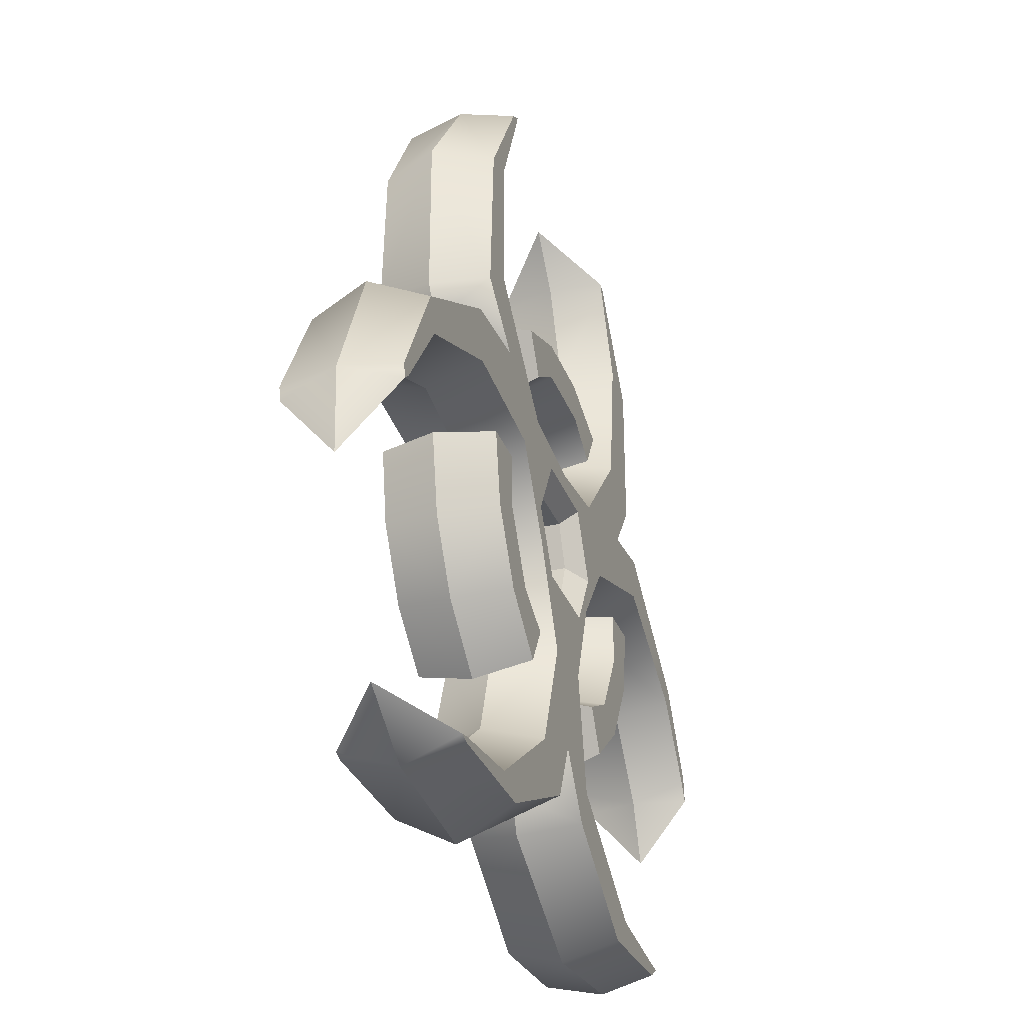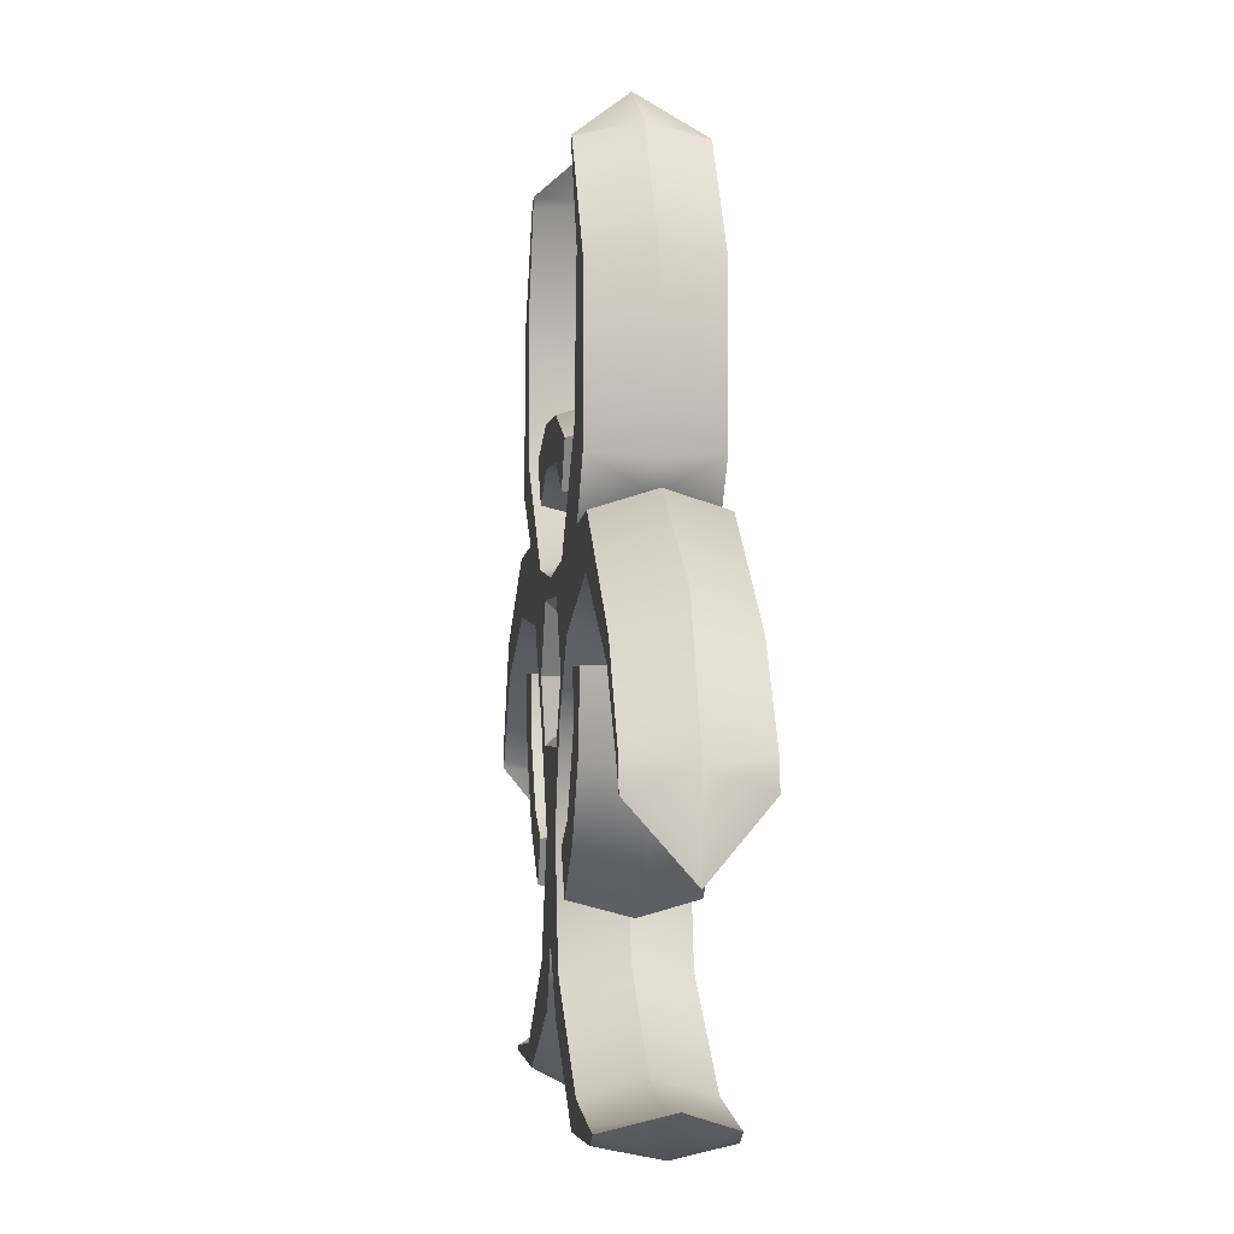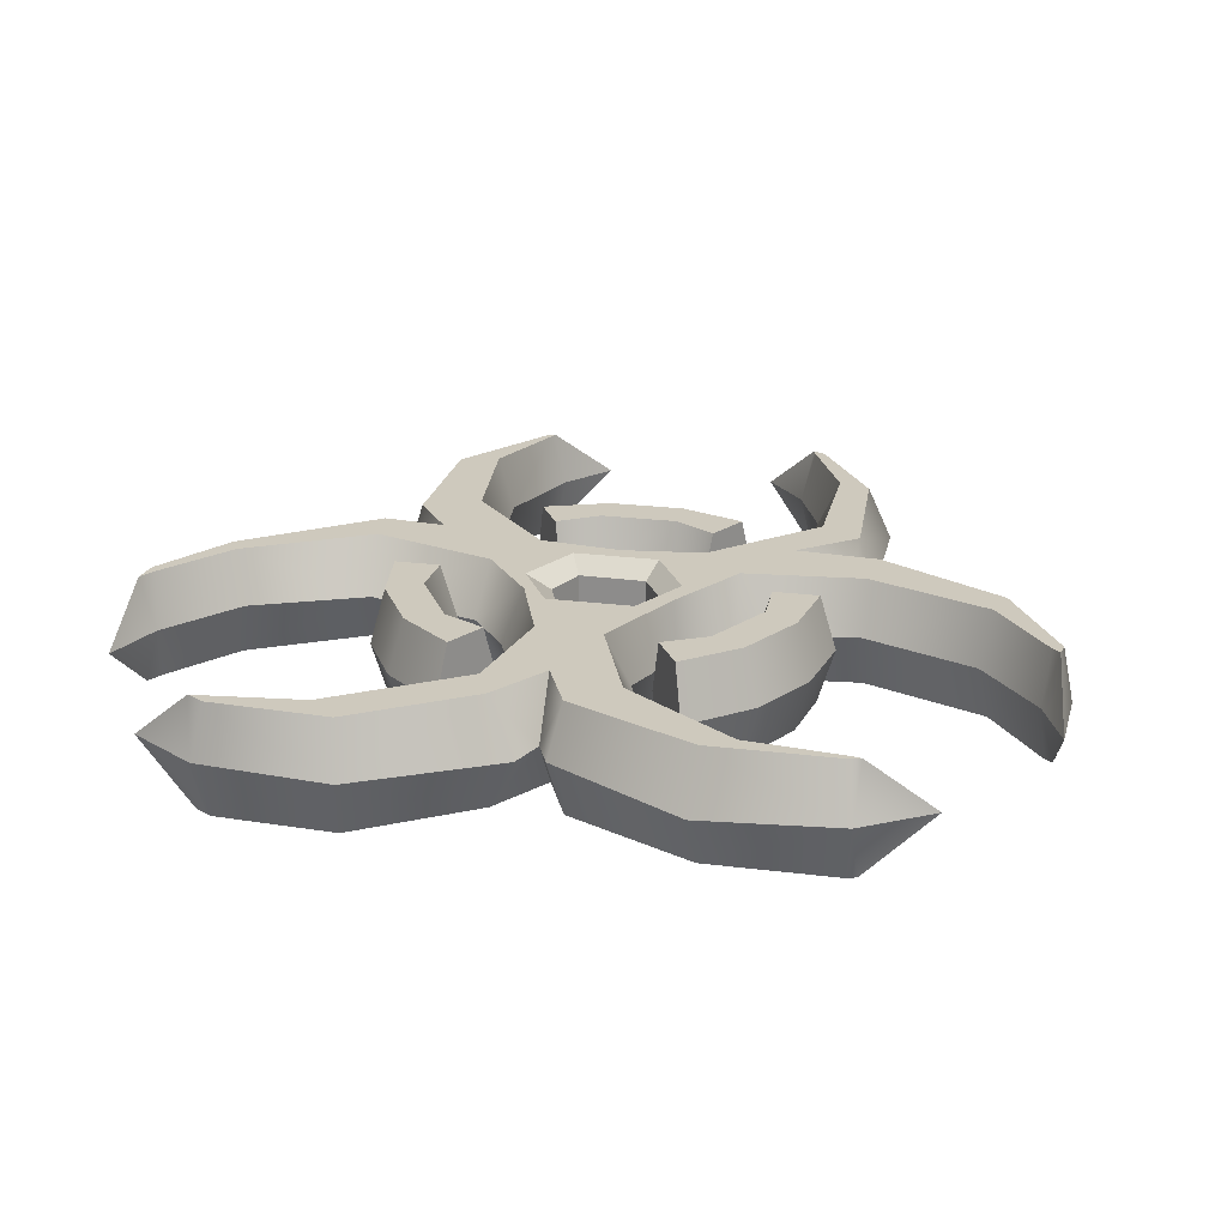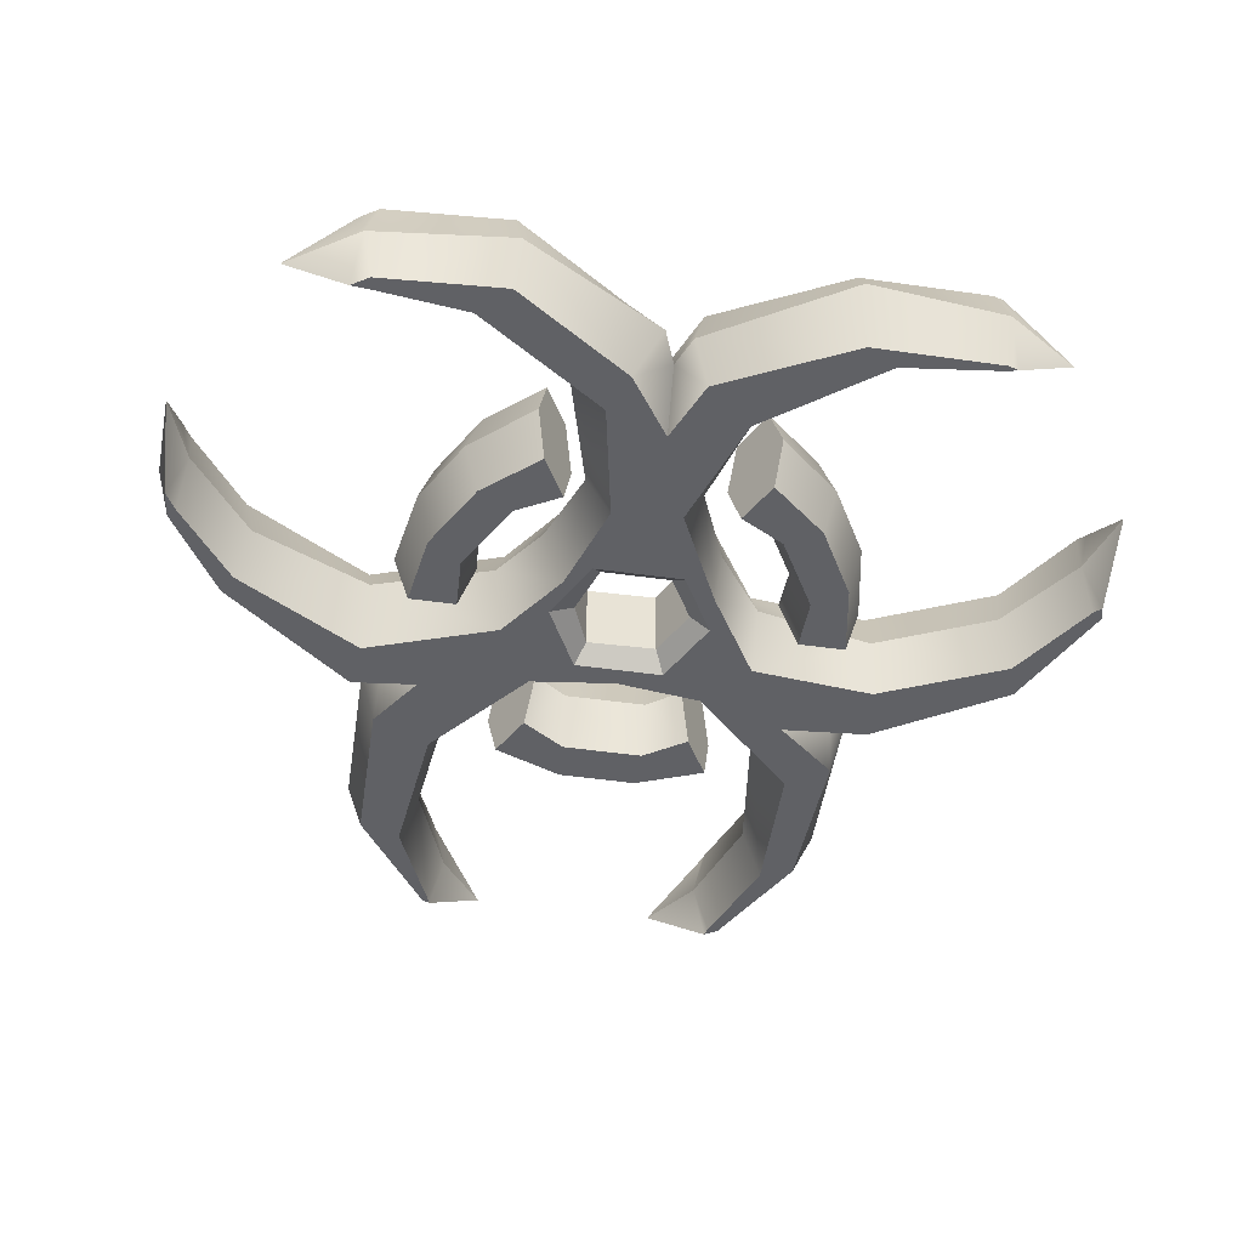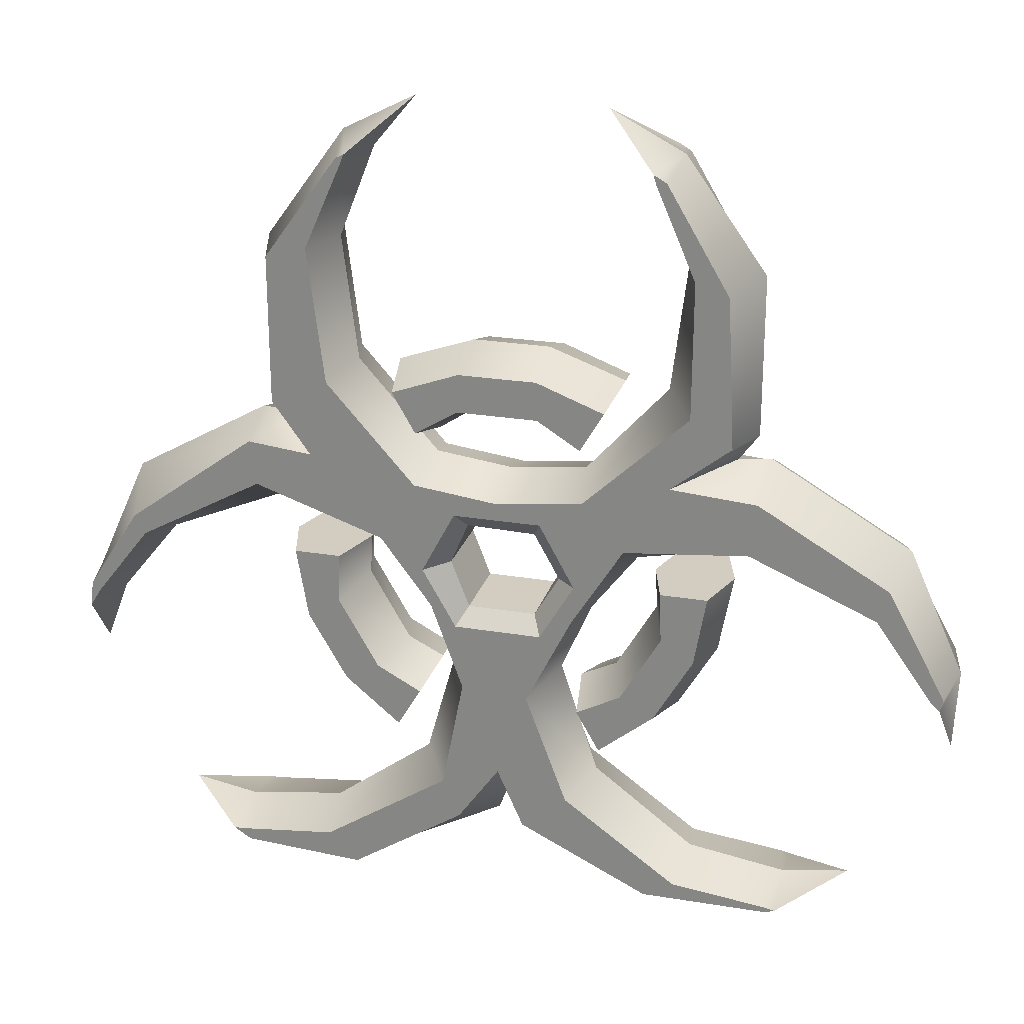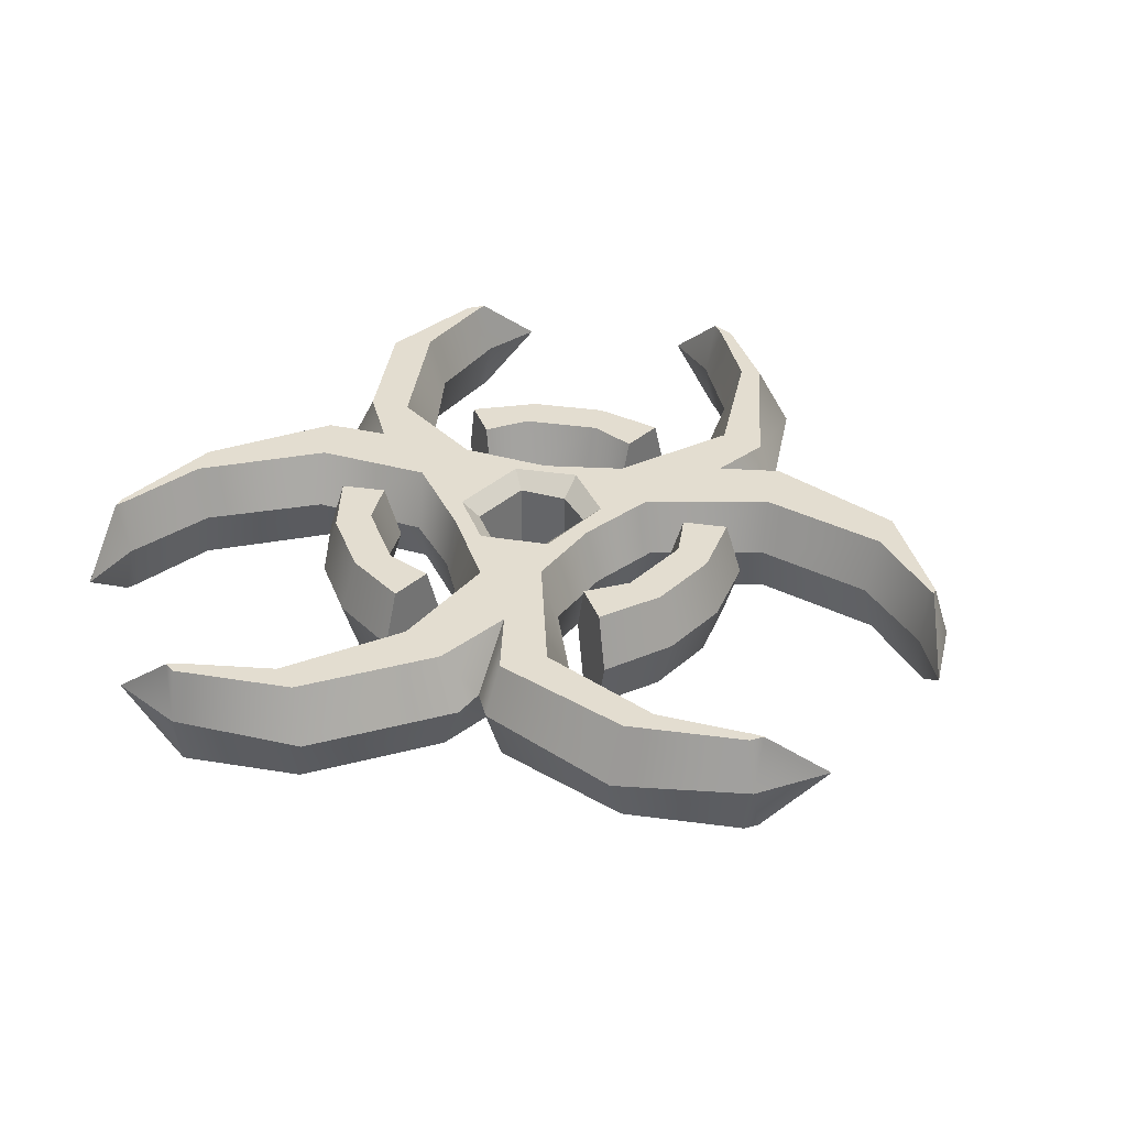
<metadata>
{"format":"obj","ext":"obj","renderer":"f3d","projection":"perspective","resolution":1024,"background":"white","views":[{"elev":-30.9,"azim":108.5,"up":"+Y"},{"elev":-2.0,"azim":-97.3,"up":"+Y"},{"elev":22.7,"azim":12.2,"up":"+Z"},{"elev":-49.3,"azim":-8.8,"up":"+Z"},{"elev":24.5,"azim":15.5,"up":"+Y"},{"elev":35.5,"azim":130.8,"up":"+Z"}]}
</metadata>
<code>
v 3.595 -4.502 0
v 3.283 -4.122 -2.391
v 1.295 -8.164 -2.391
v 12.62 -17.08 -2.391
v 12.12 -16.97 -2.391
v 12.58 -16.47 0
v 12.19 -17.22 -2.391
v -3.659 1.456 -2.391
v -6.783 6.035 0
v -7.461 5.728 -2.391
v 1.473 -4.318 -1.666
v 1.883 -5.028 -2.391
v 2.545 -2.484 -1.666
v 3.366 -2.484 -2.391
v 0 1.009 -2.391
v -8.174 11.57 -2.391
v -7.447 11.48 0
v -2.258 -2.268 -1.666
v -3.338 -2.484 -2.391
v -1.5 -0.458 -1.666
v -1.91 0.2524 -2.391
v -3.898 -4.567 0
v -2.975 -4.144 -2.391
v -5.192 -1.198 -2.391
v 1.445 -0.523 -1.666
v 1.855 0.2524 -2.391
v 5.598 -1.84 0
v 5.488 -0.5553 -2.391
v -9.929 11.08 -2.391
v -10.64 11.31 0
v -6.719 15.53 -2.391
v -9.929 4.624 -2.391
v -10.64 4.393 0
v 3.659 1.456 -2.391
v -6.535 15.3 -2.391
v -5.87 15.49 0
v 8.151 5.728 -2.391
v 18.71 -5.837 -2.391
v 19.04 -6.127 -2.391
v 19.47 -9.009 0
v -6.4 15.67 -2.391
v 16.21 -2.346 -2.391
v 10.79 -0.04197 -2.391
v 10.72 -0.7826 0
v 19.16 -5.574 -2.391
v 19.63 -5.449 0
v 7.376 2.567 -2.391
v 11.07 2.284 -2.391
v 9.929 4.624 -2.391
v 10.64 4.393 0
v 17.21 -0.07872 0
v 16.66 -0.9426 -2.391
v 6.371 15.85 -2.391
v 6.49 15.47 -2.391
v 6.934 15.53 -2.391
v 8.174 11.57 -2.391
v 9.574 11.08 -2.391
v 10.64 11.31 0
v -8.28 2.354 -2.391
v -9.792 3.228 0
v 3.094 -12.96 -2.391
v -10.79 0.6876 -2.391
v -11.07 2.647 -2.391
v -11.22 3.378 0
v -1.473 -4.318 -1.666
v -1.883 -5.028 -2.391
v 8.034 -16.5 -2.391
v 8.318 -15.83 0
v 6.73 -17.24 -2.391
v 6.573 -18.51 0
v 2e-06 -11.99 -2.391
v 1.141 -14.55 -2.391
v -2.595 -7.632 0
v -1.596 -7.949 -2.391
v -1.797 -14.55 -2.391
v -2.538 -12.87 -2.391
v -3.936 -12.53 0
v -6.73 -17.78 -2.391
v -16.21 -2.346 -2.391
v -15.76 -2.929 0
v -16.66 -1.531 -2.391
v -18.65 -5.513 -2.391
v -18.97 -5.131 -2.391
v -19.63 -5.449 0
v -19.1 -6.267 -2.391
v -11.81 -16.93 -2.391
v -12.58 -16.47 0
v -12.71 -17.01 -2.391
v -11.95 -17.48 -2.391
v -12.43 -17.91 0
v -8.034 -16.5 -2.391
v -8.318 -15.83 0
v 1.72 5.002 -2.391
v 1.744 4.203 0
v -1.72 5.002 -2.391
v -1.67 6.671 -2.391
v -1.648 7.392 0
v 1.669 6.682 -2.391
v -7.191 -4.473 -2.391
v -6.511 -4.053 0
v -5.471 -7.453 -2.391
v -6.941 -8.244 -2.391
v -7.576 -8.585 0
v -8.62 -5.357 -2.391
v 5.471 -7.453 -2.391
v 4.766 -7.074 0
v 7.191 -4.473 -2.391
v 8.611 -5.352 -2.391
v 9.224 -5.731 0
v 6.951 -8.248 -2.391
v 3.2 3.234 0
v 3.557 3.853 -2.391
v 4.561 5.593 -2.391
v -3.557 3.853 -2.391
v -3.2 3.234 0
v -4.561 5.593 -2.391
v -6.4 -2.308 0
v -7.114 -2.308 -2.391
v -9.123 -2.308 -2.391
v -3.557 -8.469 -2.391
v -3.2 -7.85 0
v -4.561 -10.21 -2.391
v 3.2 -7.85 0
v 3.557 -8.469 -2.391
v 4.561 -10.21 -2.391
v 7.114 -2.308 -2.391
v 6.4 -2.308 0
v 9.123 -2.308 -2.391
v 3.283 -4.122 2.391
v 2.291 -7.567 0
v 1.295 -8.164 2.391
v 12.62 -17.08 2.391
v 15.44 -15.99 0
v 12.12 -16.97 2.391
v 12.43 -17.91 0
v 12.19 -17.22 2.391
v -3.307 2.129 0
v -3.659 1.456 2.391
v -7.461 5.728 2.391
v 1.473 -4.318 1.666
v 1.883 -5.028 2.391
v 2.545 -2.484 1.666
v 3.366 -2.484 2.391
v 1e-06 1.725 0
v 0 1.009 2.391
v -8.174 11.57 2.391
v -2.258 -2.268 1.666
v -3.338 -2.484 2.391
v -1.5 -0.458 1.666
v -1.91 0.2524 2.391
v -2.975 -4.144 2.391
v -5.62 -2.36 0
v -5.192 -1.198 2.391
v 1.445 -0.523 1.666
v 1.855 0.2524 2.391
v 5.488 -0.5553 2.391
v -9.929 11.08 2.391
v -7.196 16.08 0
v -6.719 15.53 2.391
v -9.929 4.624 2.391
v 3.307 2.129 0
v 3.659 1.456 2.391
v -6.535 15.3 2.391
v 6.783 6.035 0
v 8.151 5.728 2.391
v 18.45 -6.302 0
v 18.71 -5.837 2.391
v 19.04 -6.127 2.391
v -6.4 15.67 2.391
v -4.033 17.73 0
v 15.76 -2.929 0
v 16.21 -2.346 2.391
v 10.79 -0.04197 2.391
v 19.16 -5.574 2.391
v 7.376 2.567 2.391
v 9.792 3.228 0
v 11.22 3.378 0
v 11.07 2.284 2.391
v 9.929 4.624 2.391
v 16.66 -0.9426 2.391
v 6.371 15.85 2.391
v 4.033 17.73 0
v 6.49 15.47 2.391
v 5.87 15.49 0
v 7.196 16.08 0
v 6.934 15.53 2.391
v 7.447 11.48 0
v 8.174 11.57 2.391
v 9.574 11.08 2.391
v -8.28 2.354 2.391
v 3.936 -12.53 0
v 3.094 -12.96 2.391
v -10.72 -0.7826 0
v -10.79 0.6876 2.391
v -11.07 2.647 2.391
v -1.473 -4.318 1.666
v -1.883 -5.028 2.391
v 8.034 -16.5 2.391
v 6.73 -17.24 2.391
v 2e-06 -11.99 2.391
v 2e-06 -13.73 0
v 1.141 -14.55 2.391
v 0.5859 -15.05 0
v -1.596 -7.949 2.391
v -0.5859 -15.27 0
v -1.797 -14.55 2.391
v -2.538 -12.87 2.391
v -6.573 -18.51 0
v -6.73 -17.78 2.391
v -16.21 -2.346 2.391
v -16.66 -1.531 2.391
v -17.21 -0.07872 0
v -18.45 -6.302 0
v -18.65 -5.513 2.391
v -18.97 -5.131 2.391
v -19.1 -6.267 2.391
v -19.47 -9.009 0
v -11.81 -16.93 2.391
v -12.71 -17.01 2.391
v -15.44 -15.99 0
v -11.95 -17.48 2.391
v -8.034 -16.5 2.391
v 1.72 5.002 2.391
v -1.744 4.203 0
v -1.72 5.002 2.391
v -1.67 6.671 2.391
v 1.648 7.392 0
v 1.669 6.682 2.391
v -7.191 -4.473 2.391
v -4.766 -7.074 0
v -5.471 -7.453 2.391
v -6.941 -8.244 2.391
v -9.224 -5.731 0
v -8.62 -5.357 2.391
v 5.471 -7.453 2.391
v 6.511 -4.053 0
v 7.191 -4.473 2.391
v 8.611 -5.352 2.391
v 7.576 -8.585 0
v 6.951 -8.248 2.391
v 3.557 3.853 2.391
v 4.561 5.593 2.391
v 4.923 6.219 0
v -3.557 3.853 2.391
v -4.923 6.219 0
v -4.561 5.593 2.391
v -7.114 -2.308 2.391
v -9.123 -2.308 2.391
v -9.846 -2.308 0
v -3.557 -8.469 2.391
v -4.923 -10.83 0
v -4.561 -10.21 2.391
v 3.557 -8.469 2.391
v 4.561 -10.21 2.391
v 4.923 -10.83 0
v 7.114 -2.308 2.391
v 9.846 -2.308 0
v 9.123 -2.308 2.391
f 2 1 130 3
f 2 28 27 1
f 3 130 191 61
f 4 5 6 133
f 135 7 4 133
f 5 67 68 6
f 135 70 69 7
f 137 144 15 8
f 137 8 10 9
f 9 10 16 17
f 12 11 13 14
f 11 12 66 65
f 14 13 25 26
f 15 144 161 34
f 16 35 17
f 36 17 35 41
f 19 18 65 66
f 18 19 21 20
f 20 21 26 25
f 23 22 152 24
f 23 74 73 22
f 24 152 193 62
f 28 43 44 27
f 30 29 32 33
f 29 30 158 31
f 41 31 158 170
f 32 59 60 33
f 34 161 164 37
f 41 170 36
f 164 187 56 37
f 38 166 171 42
f 166 38 39 40
f 39 45 46 40
f 42 171 44 43
f 46 45 52 51
f 176 47 49 50
f 176 177 48 47
f 48 177 51 52
f 49 57 58 50
f 53 54 184 182
f 53 182 185 55
f 54 56 187 184
f 185 58 57 55
f 60 59 63 64
f 191 68 67 61
f 193 80 79 62
f 63 81 212 64
f 69 70 203 72
f 201 71 72 203
f 201 205 75 71
f 74 76 77 73
f 75 205 208 78
f 77 76 91 92
f 208 90 89 78
f 80 213 82 79
f 81 83 84 212
f 213 217 85 82
f 84 83 85 217
f 87 86 88 220
f 86 87 92 91
f 88 89 90 220
f 94 93 112 111
f 93 94 224 95
f 224 115 114 95
f 96 116 245 97
f 96 97 227 98
f 98 227 243 113
f 100 99 118 117
f 99 100 230 101
f 230 121 120 101
f 102 122 251 103
f 102 103 233 104
f 104 233 249 119
f 106 105 124 123
f 105 106 236 107
f 236 127 126 107
f 108 128 257 109
f 108 109 239 110
f 110 239 255 125
f 4 7 5
f 59 10 8 24
f 21 8 15 26
f 24 8 21 19
f 66 23 19
f 19 23 24
f 23 66 74
f 66 12 3 74
f 2 3 12 14
f 28 2 14
f 28 14 26 34
f 26 15 34
f 10 32 29 16
f 47 34 37 49
f 31 41 35
f 45 39 38
f 47 48 43 28
f 16 29 31 35
f 47 28 34
f 53 55 54
f 43 48 52 42
f 42 52 45 38
f 57 49 37 56
f 56 54 55 57
f 59 32 10
f 59 24 62 63
f 71 3 61 72
f 67 5 7 69
f 75 76 71
f 69 72 61 67
f 74 3 71 76
f 81 63 62 79
f 85 83 82
f 89 88 86
f 76 75 78 91
f 79 82 83 81
f 91 78 89 86
f 93 95 96 98
f 99 101 102 104
f 105 107 108 110
f 93 98 113 112
f 95 114 116 96
f 99 104 119 118
f 101 120 122 102
f 105 110 125 124
f 107 126 128 108
f 142 13 11 140
f 154 25 13 142
f 149 20 25 154
f 147 18 20 149
f 140 11 65 196
f 196 65 18 147
f 111 243 242 241
f 113 243 111 112
f 115 244 246 245
f 116 114 115 245
f 117 249 248 247
f 119 249 117 118
f 121 250 252 251
f 122 120 121 251
f 123 255 254 253
f 125 255 123 124
f 127 256 258 257
f 128 126 127 257
f 130 1 129 131
f 129 1 27 156
f 191 130 131 192
f 132 133 6 134
f 132 136 135 133
f 134 6 68 198
f 135 136 199 70
f 137 138 145 144
f 139 138 137 9
f 146 139 9 17
f 142 140 141 143
f 197 141 140 196
f 154 142 143 155
f 161 144 145 162
f 146 17 163
f 163 17 36 169
f 196 147 148 197
f 150 148 147 149
f 155 150 149 154
f 152 22 151 153
f 151 22 73 204
f 193 152 153 194
f 156 27 44 173
f 160 157 30 33
f 158 30 157 159
f 158 159 169 170
f 160 33 60 190
f 164 161 162 165
f 36 170 169
f 164 165 188 187
f 171 166 167 172
f 168 167 166 40
f 168 40 46 174
f 44 171 172 173
f 180 174 46 51
f 179 175 176 50
f 176 175 178 177
f 51 177 178 180
f 179 50 58 189
f 184 183 181 182
f 185 182 181 186
f 183 184 187 188
f 185 186 189 58
f 195 190 60 64
f 191 192 198 68
f 193 194 210 80
f 195 64 212 211
f 203 70 199 202
f 202 200 201 203
f 201 200 206 205
f 204 73 77 207
f 208 205 206 209
f 222 207 77 92
f 208 209 221 90
f 80 210 214 213
f 211 212 84 215
f 213 214 216 217
f 216 215 84 217
f 219 218 87 220
f 92 87 218 222
f 219 220 90 221
f 241 223 94 111
f 224 94 223 225
f 224 225 244 115
f 226 97 245 246
f 227 97 226 228
f 243 227 228 242
f 247 229 100 117
f 230 100 229 231
f 230 231 250 121
f 232 103 251 252
f 233 103 232 234
f 249 233 234 248
f 253 235 106 123
f 236 106 235 237
f 236 237 256 127
f 238 109 257 258
f 239 109 238 240
f 255 239 240 254
f 132 134 136
f 138 139 190 153
f 145 138 150 155
f 150 138 153 148
f 153 151 148
f 148 151 197
f 151 204 197
f 197 204 131 141
f 141 131 129 143
f 143 129 156
f 155 143 156 162
f 162 145 155
f 139 146 157 160
f 165 162 175 179
f 159 163 169
f 174 167 168
f 173 178 175 156
f 159 157 146 163
f 162 156 175
f 181 183 186
f 173 172 180 178
f 174 180 172 167
f 189 188 165 179
f 186 183 188 189
f 190 139 160
f 194 153 190 195
f 192 131 200 202
f 136 134 198 199
f 206 200 207
f 199 198 192 202
f 204 207 200 131
f 211 210 194 195
f 216 214 215
f 221 218 219
f 207 222 209 206
f 215 214 210 211
f 221 209 222 218
f 226 225 223 228
f 232 231 229 234
f 238 237 235 240
f 223 241 242 228
f 246 244 225 226
f 229 247 248 234
f 252 250 231 232
f 235 253 254 240
f 258 256 237 238

</code>
